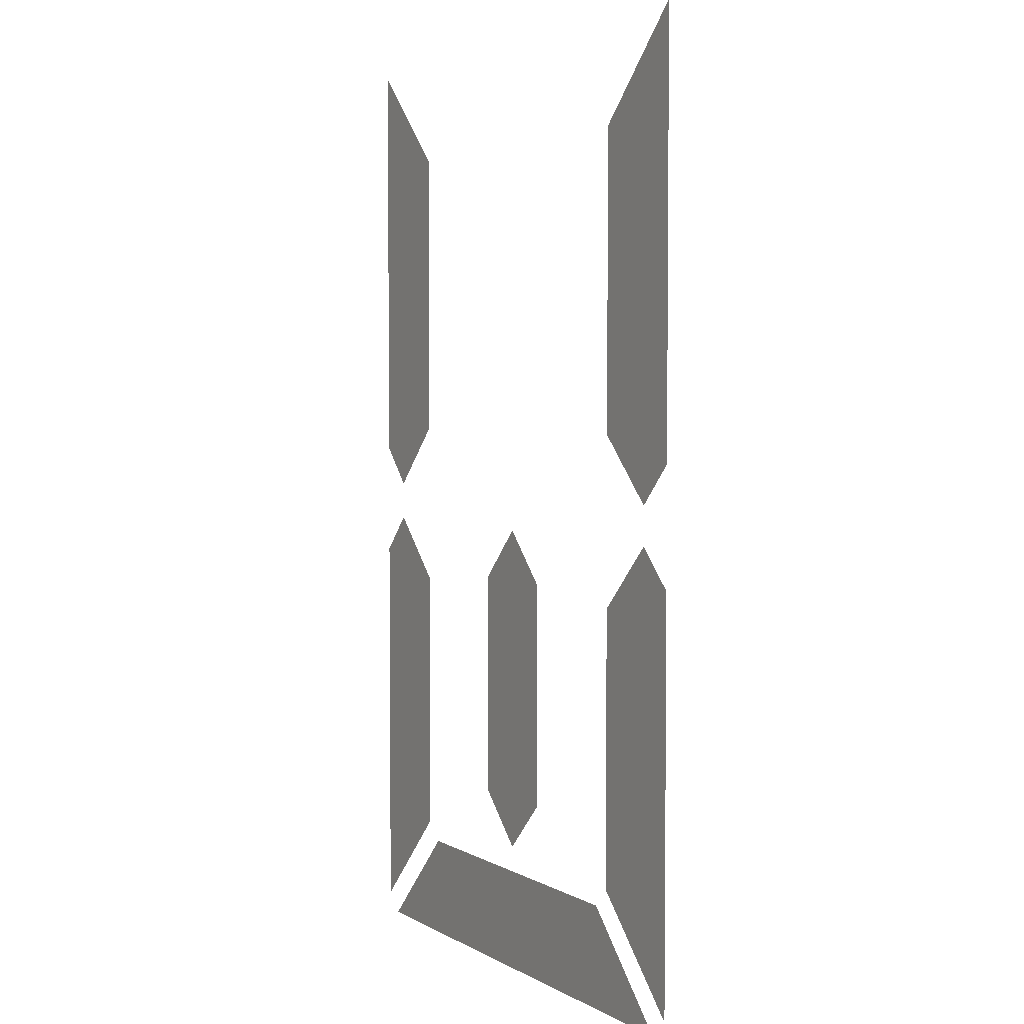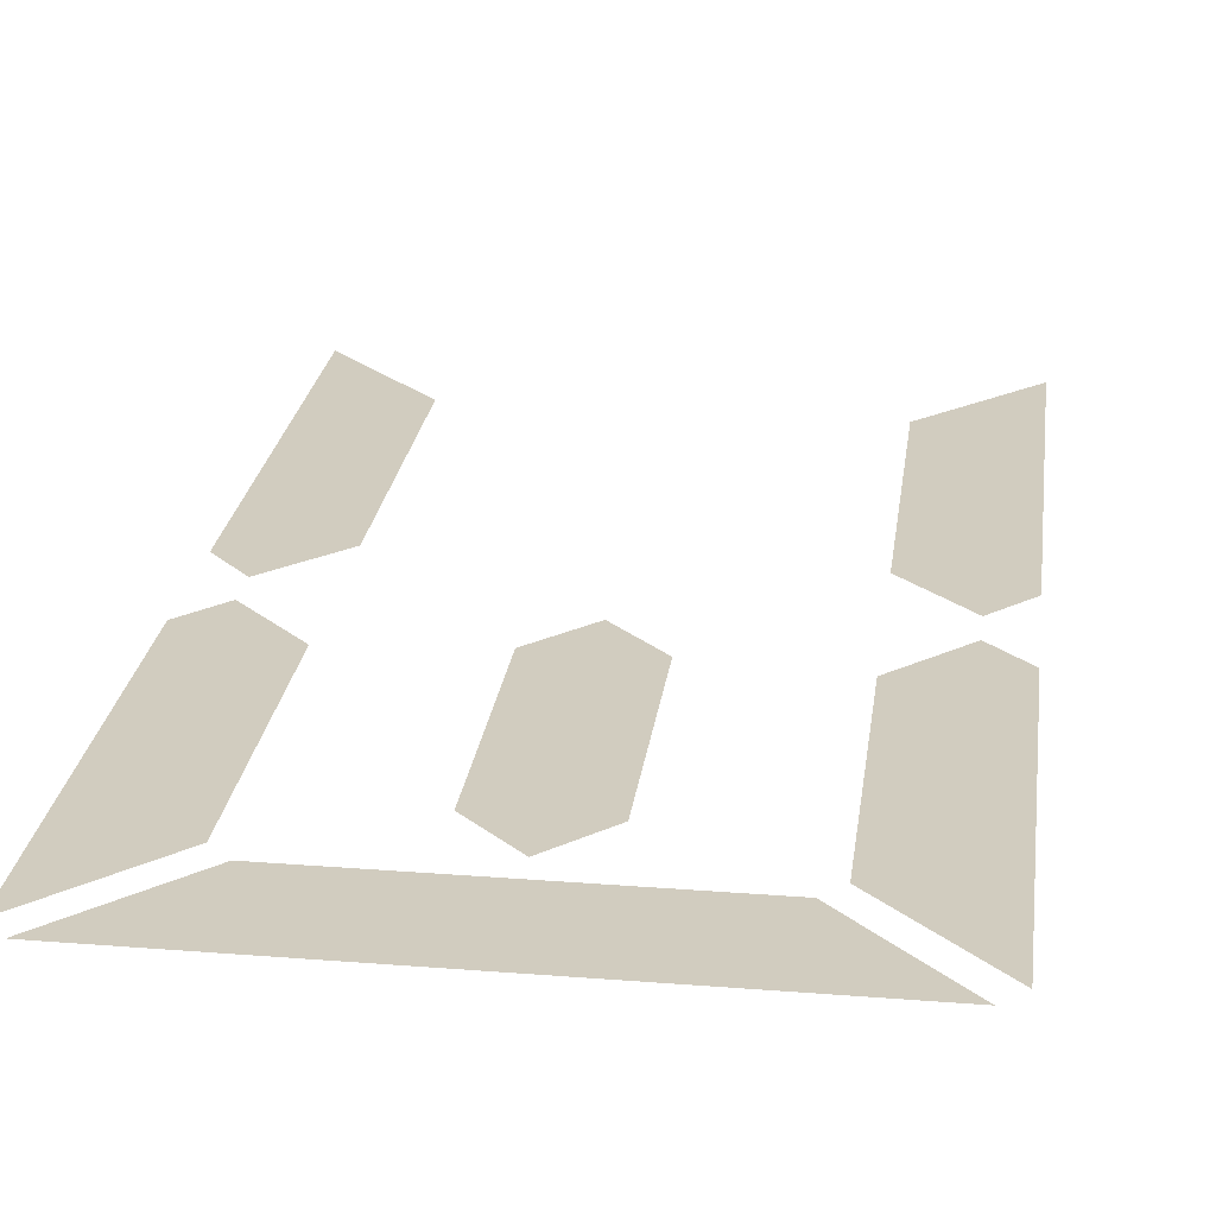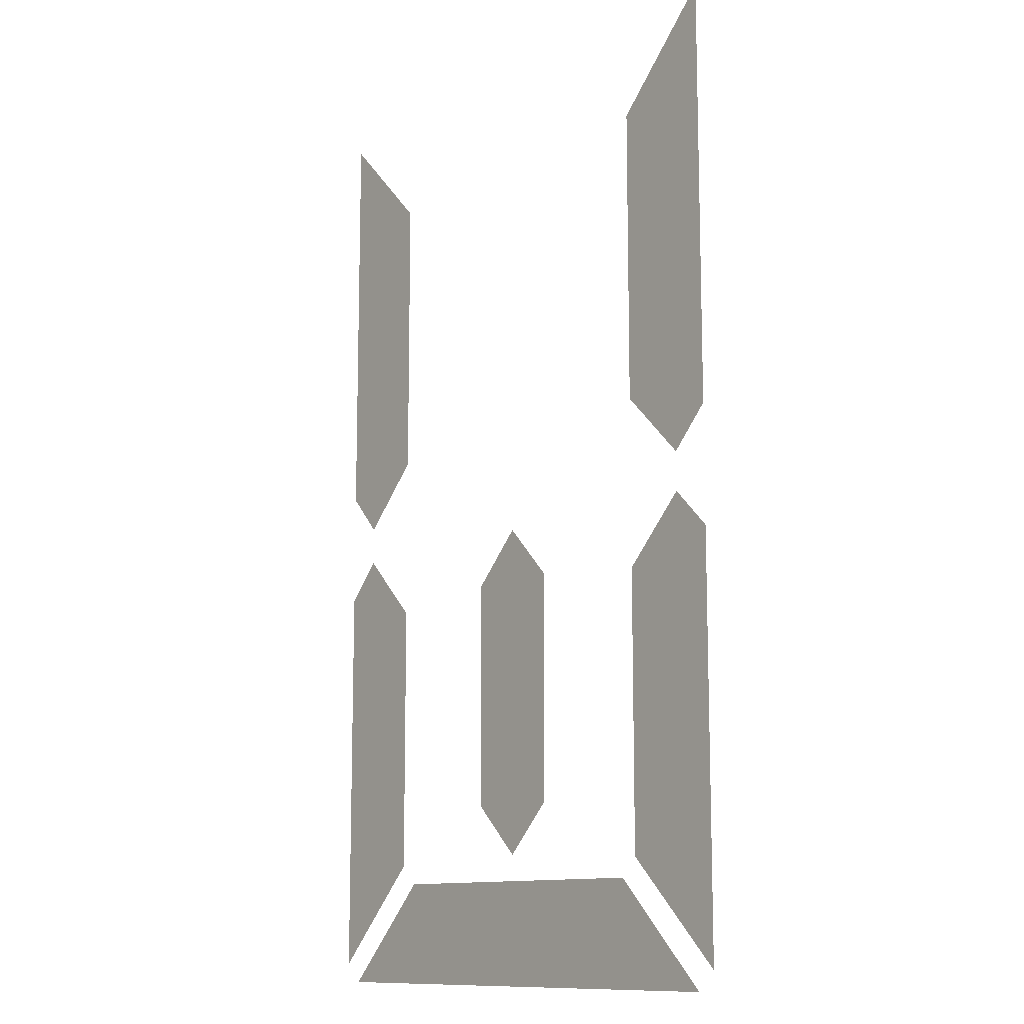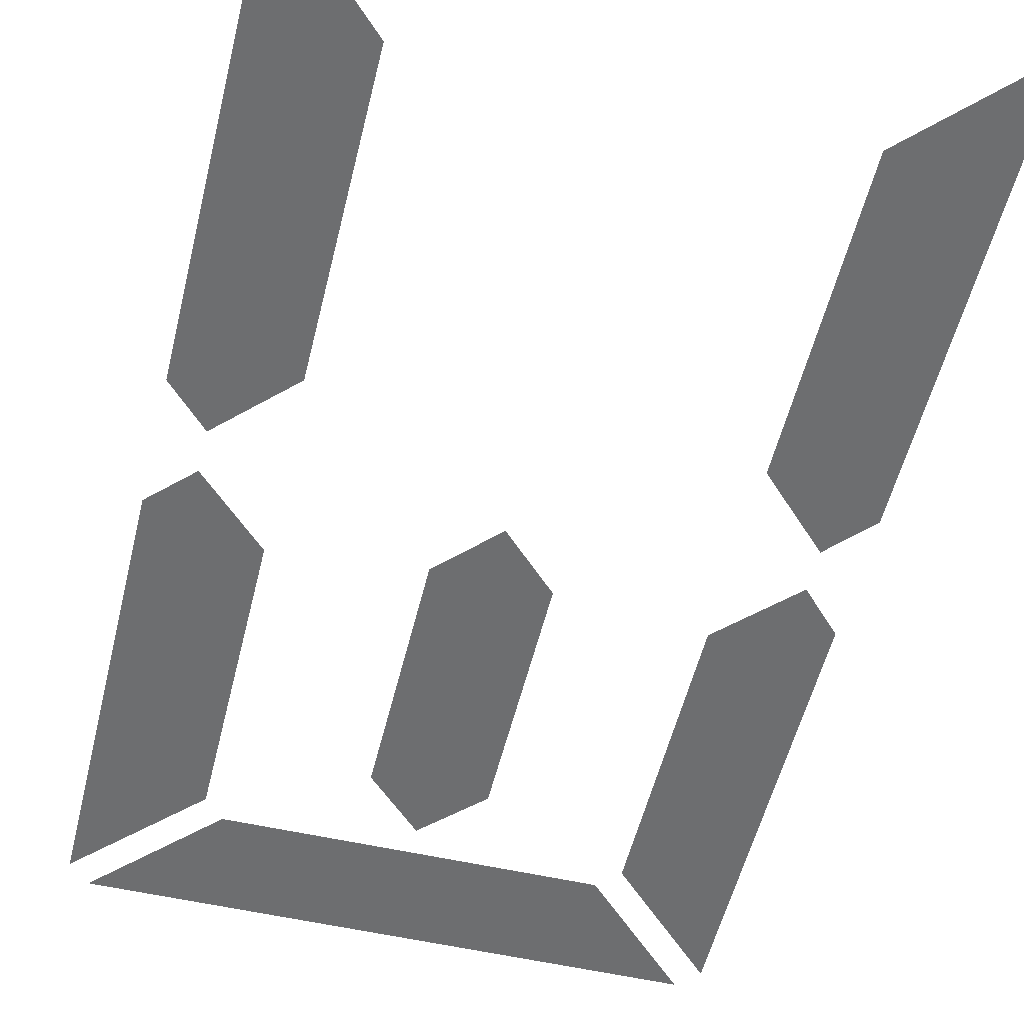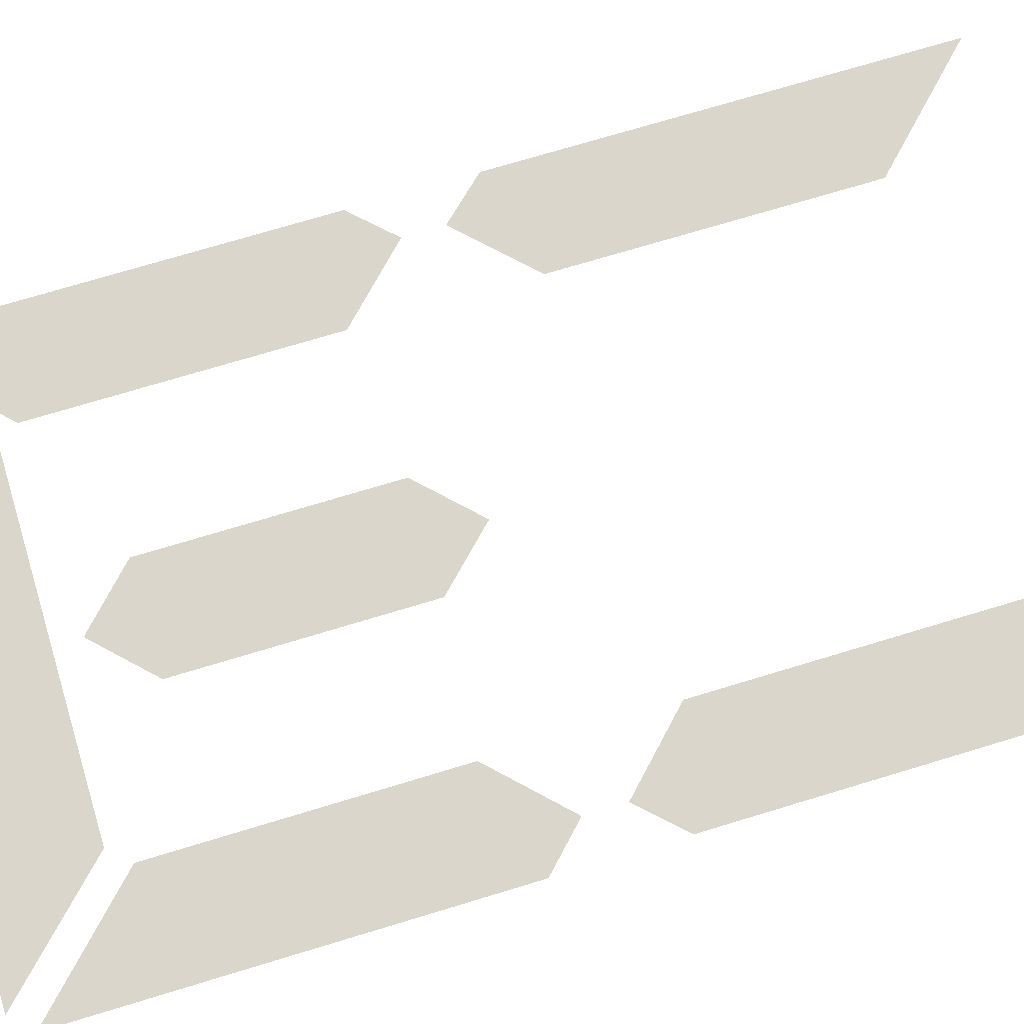
<metadata>
{"format":"obj","ext":"obj","renderer":"f3d","projection":"perspective","resolution":1024,"background":"white","views":[{"elev":3.5,"azim":-119.6,"up":"+Z"},{"elev":24.1,"azim":-172.5,"up":"+Y"},{"elev":-11.5,"azim":-128.6,"up":"+Z"},{"elev":-54.2,"azim":-13.6,"up":"+Y"},{"elev":73.7,"azim":-106.8,"up":"+Y"}]}
</metadata>
<code>
o Text
v 0.2134 0 -0.7075
v 0.2475 0 -0.7415
v 0.2824 0 -0.7075
v 0.2824 0 -0.5538
v 0.2475 0 -0.5189
v 0.2134 0 -0.5538
v 0.4278 0 -0.828
v 0.3597 0 -0.759
v 0.1362 0 -0.759
v 0.06808 0 -0.828
v 0.0552 0 -0.5446
v 0.0552 0 -0.8151
v 0.1242 0 -0.7461
v 0.1242 0 -0.5621
v 0.08096 0 -0.5189
v 0.3726 0 -0.5621
v 0.3726 0 -0.7461
v 0.4407 0 -0.8151
v 0.4407 0 -0.5446
v 0.4158 0 -0.5189
v 0.1242 0 -0.4499
v 0.1242 0 -0.253
v 0.0552 0 -0.184
v 0.0552 0 -0.4664
v 0.08096 0 -0.4931
v 0.4407 0 -0.4664
v 0.4407 0 -0.184
v 0.3726 0 -0.253
v 0.3726 0 -0.4499
v 0.4158 0 -0.4931
f 9 7 10
f 9 8 7
f 11 13 12
f 17 19 18
f 11 14 13
f 16 19 17
f 11 15 14
f 20 19 16
f 24 21 25
f 23 21 24
f 23 22 21
f 29 26 30
f 29 27 26
f 28 27 29
f 1 3 2
f 6 3 1
f 6 4 3
f 5 4 6

</code>
